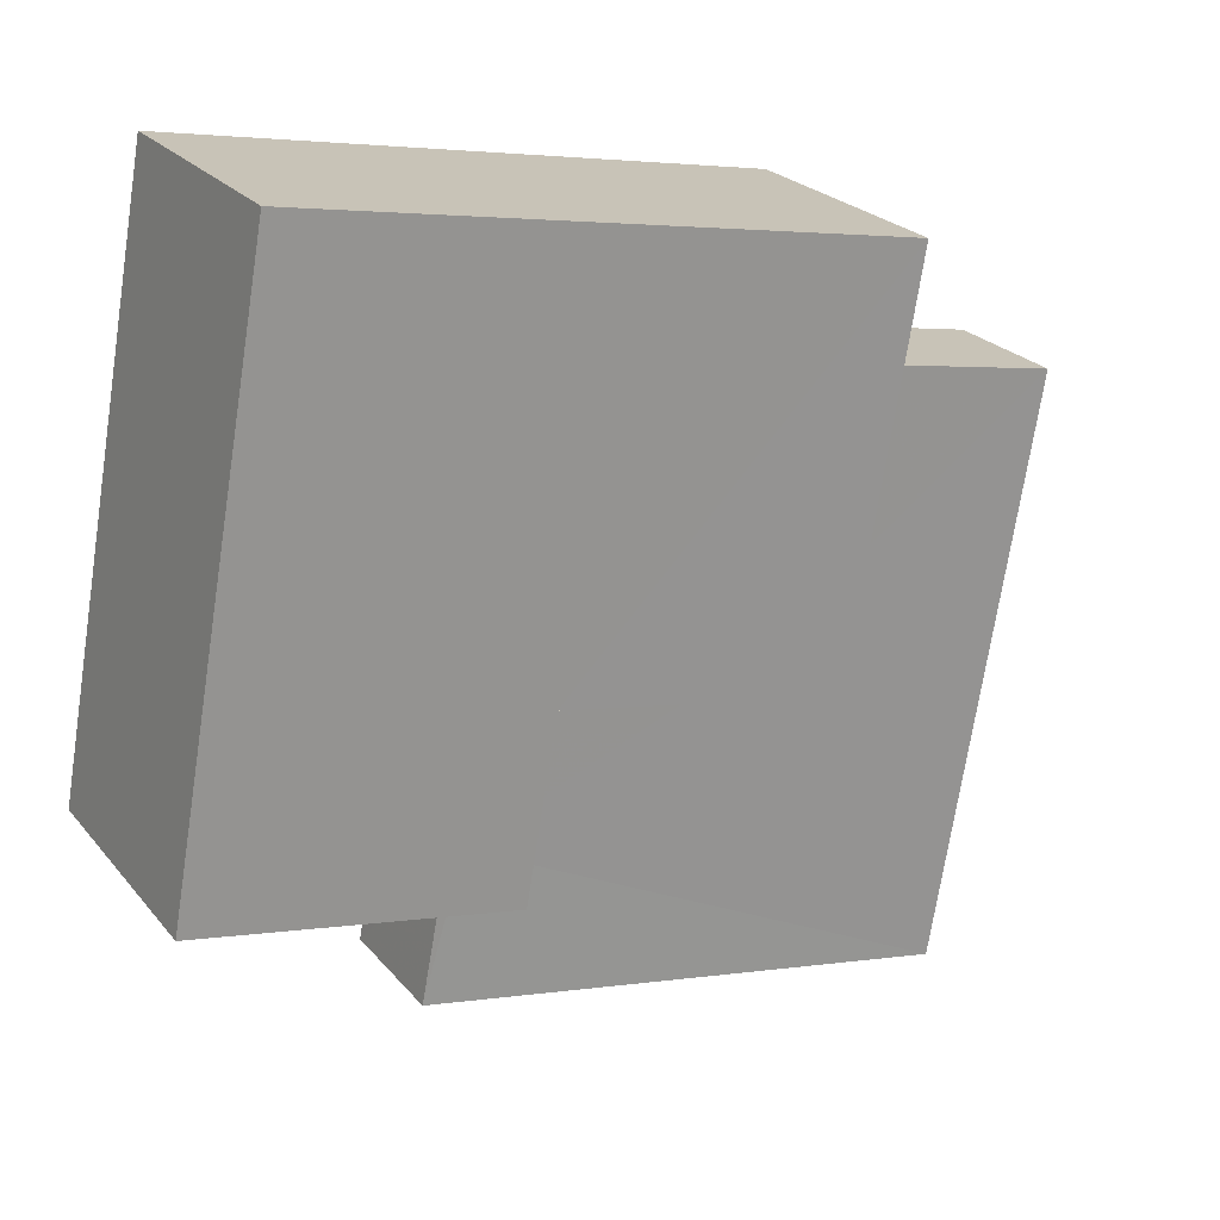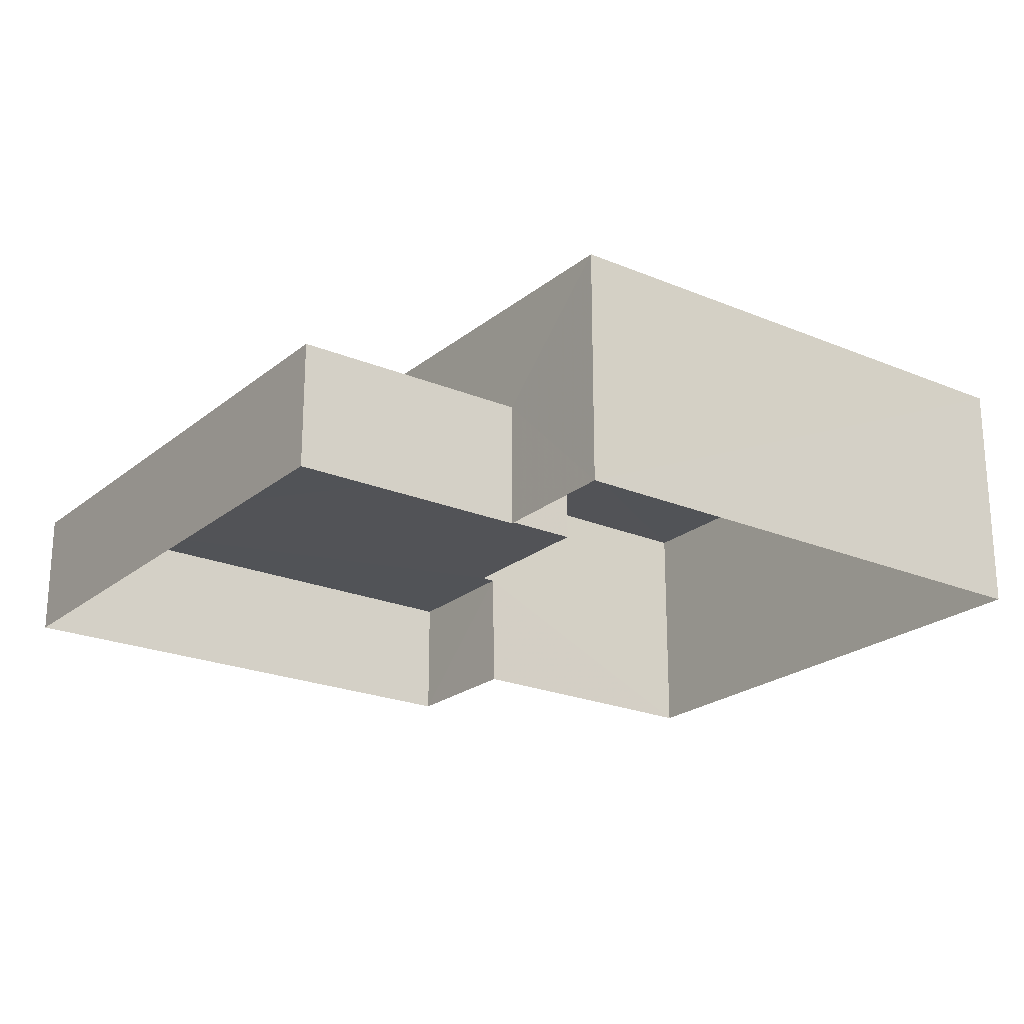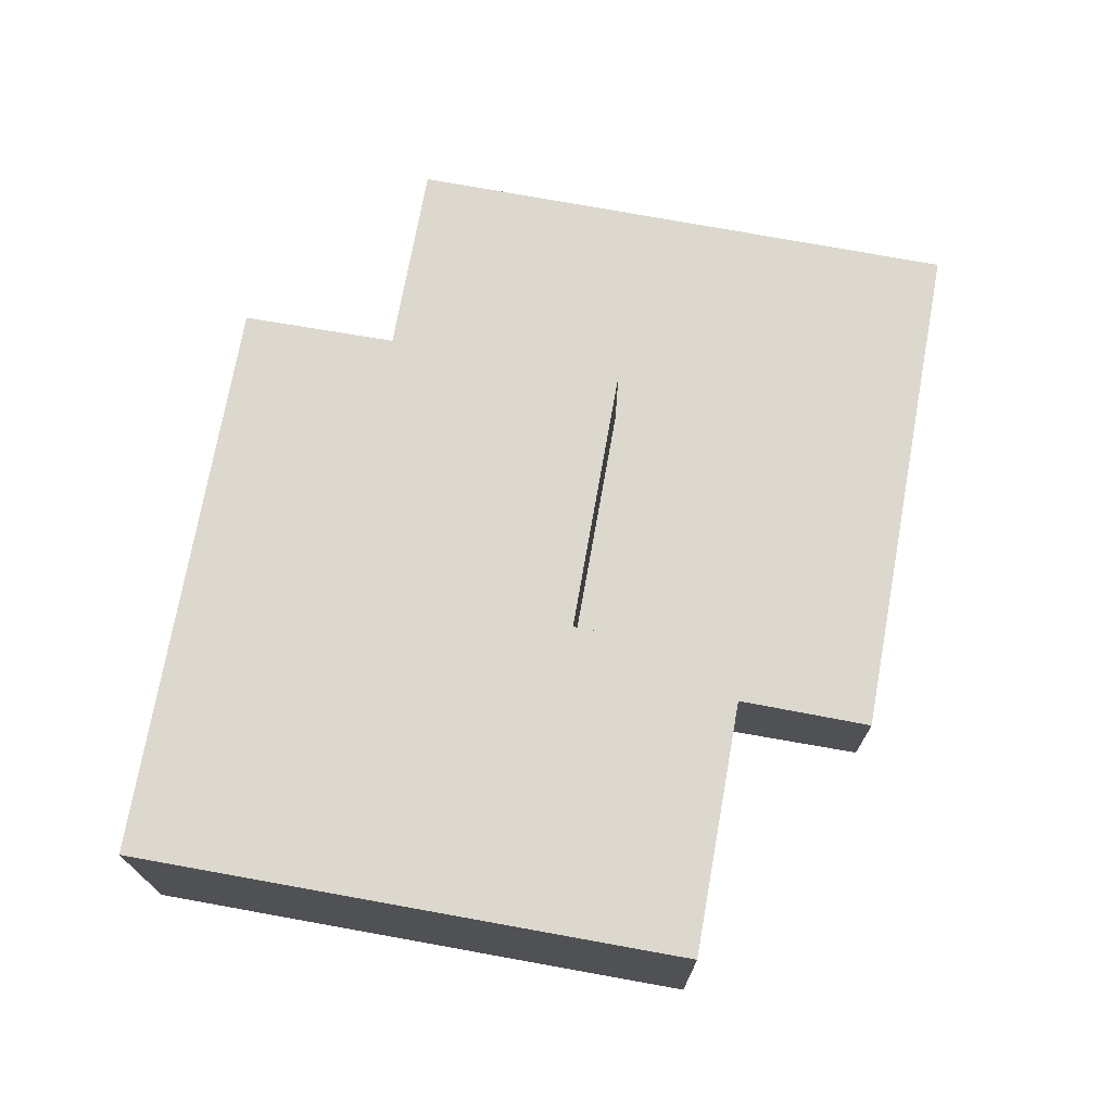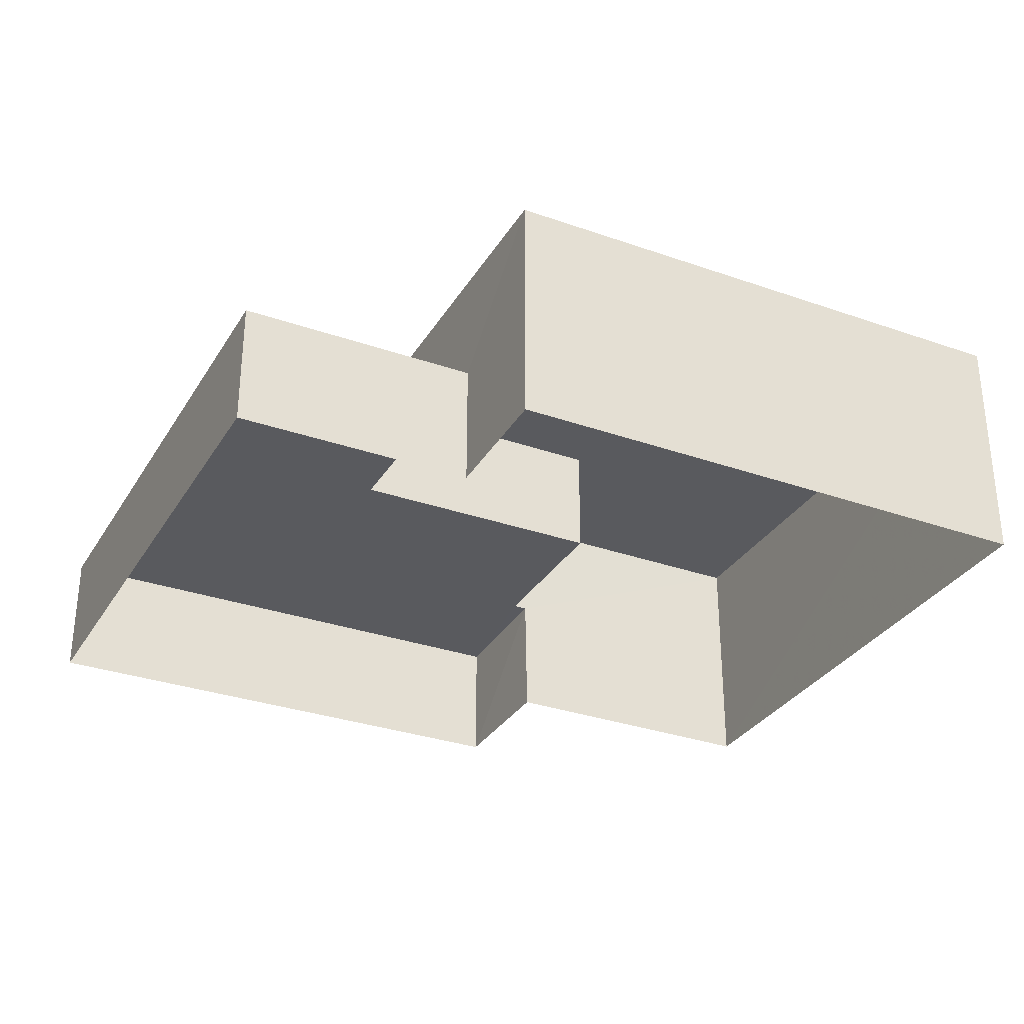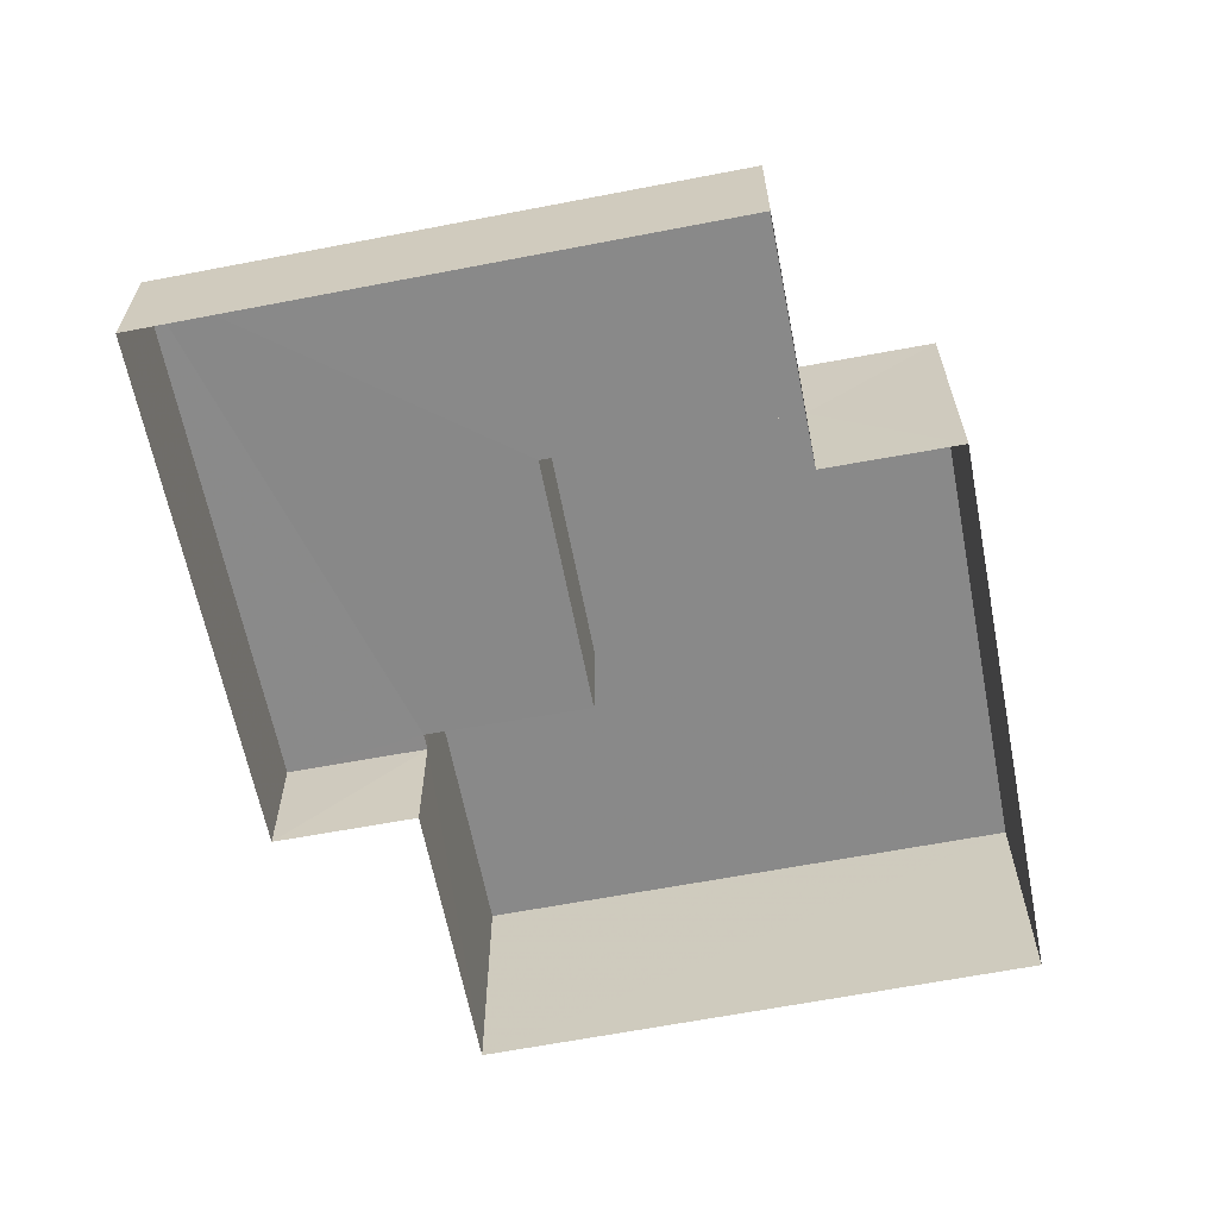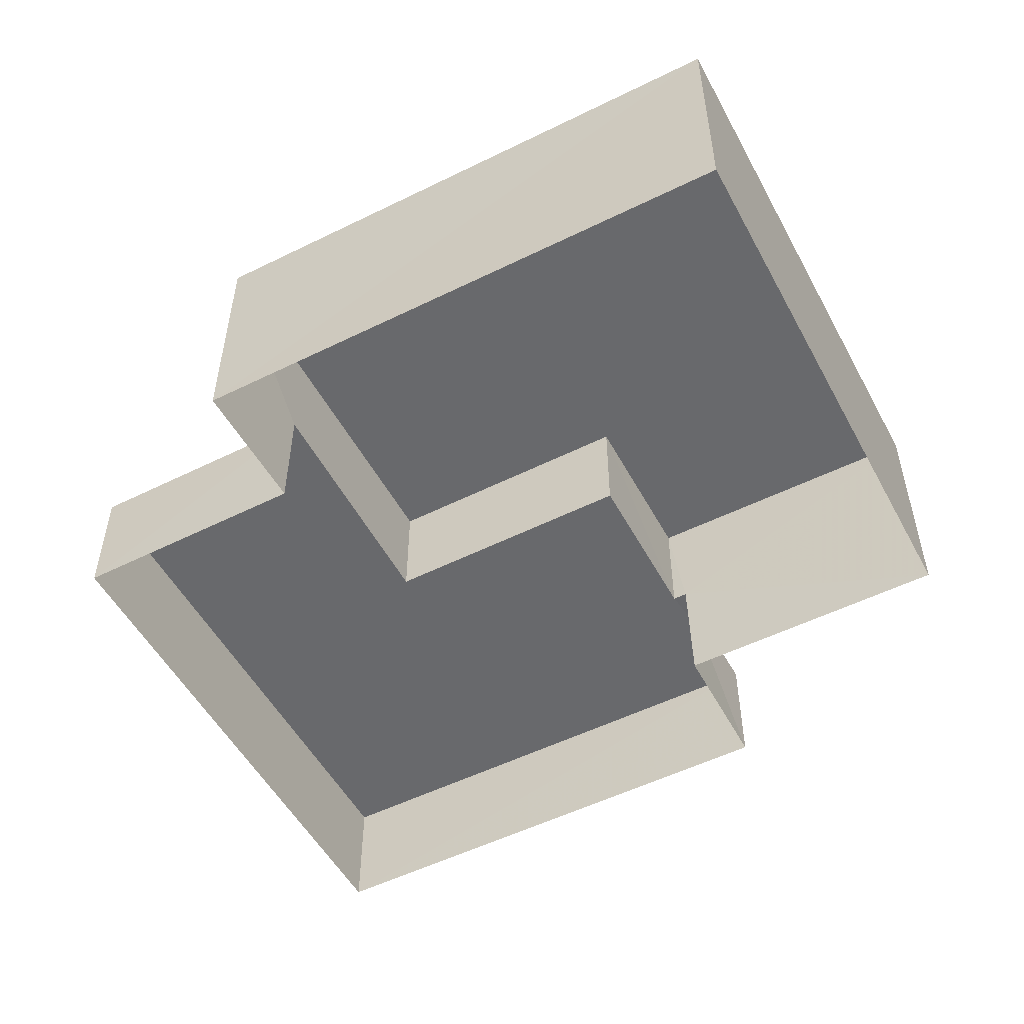
<metadata>
{"format":"obj","ext":"obj","renderer":"f3d","projection":"perspective","resolution":1024,"background":"white","views":[{"elev":23.2,"azim":-28.6,"up":"+Y"},{"elev":-22.3,"azim":133.8,"up":"+Z"},{"elev":72.6,"azim":-89.9,"up":"+Z"},{"elev":-31.5,"azim":143.5,"up":"+Z"},{"elev":-63.1,"azim":91.0,"up":"+Z"},{"elev":-52.8,"azim":-162.1,"up":"+Z"}]}
</metadata>
<code>
v -3.164e+05 4.026e+04 3.635
v -3.164e+05 4.026e+04 3.636
v -3.164e+05 4.026e+04 3.631
v -3.164e+05 4.027e+04 3.633
v -3.164e+05 4.027e+04 3.635
v -3.164e+05 4.027e+04 3.638
v -3.164e+05 4.027e+04 3.64
v -3.164e+05 4.027e+04 3.635
v -3.164e+05 4.027e+04 5.789
v -3.164e+05 4.026e+04 5.786
v -3.164e+05 4.027e+04 5.788
v -3.164e+05 4.027e+04 5.79
v -3.164e+05 4.026e+04 5.791
v -3.164e+05 4.026e+04 5.791
v -3.164e+05 4.026e+04 5.791
v -3.164e+05 4.027e+04 5.792
v -3.164e+05 4.027e+04 7.752
v -3.164e+05 4.027e+04 7.756
v -3.164e+05 4.027e+04 7.754
v -3.164e+05 4.026e+04 7.751
v -3.164e+05 4.027e+04 7.751
v -3.164e+05 4.027e+04 7.749
f 1 2 3
f 4 3 5
f 2 6 7
f 8 5 7
f 3 2 5
f 5 2 7
f 9 10 11
f 11 12 9
f 13 14 10
f 15 14 13
f 16 13 9
f 13 10 9
f 17 18 19
f 19 20 17
f 21 18 17
f 22 21 17
f 18 7 6
f 19 18 6
f 11 3 4
f 11 10 3
f 14 1 3
f 10 14 3
f 9 22 17
f 16 9 17
f 13 17 20
f 13 16 17
f 12 11 4
f 5 12 4
f 6 15 19
f 19 15 20
f 6 2 15
f 20 15 13
f 5 8 12
f 8 21 12
f 12 22 9
f 12 21 22
f 18 8 7
f 18 21 8
f 15 1 14
f 15 2 1

</code>
